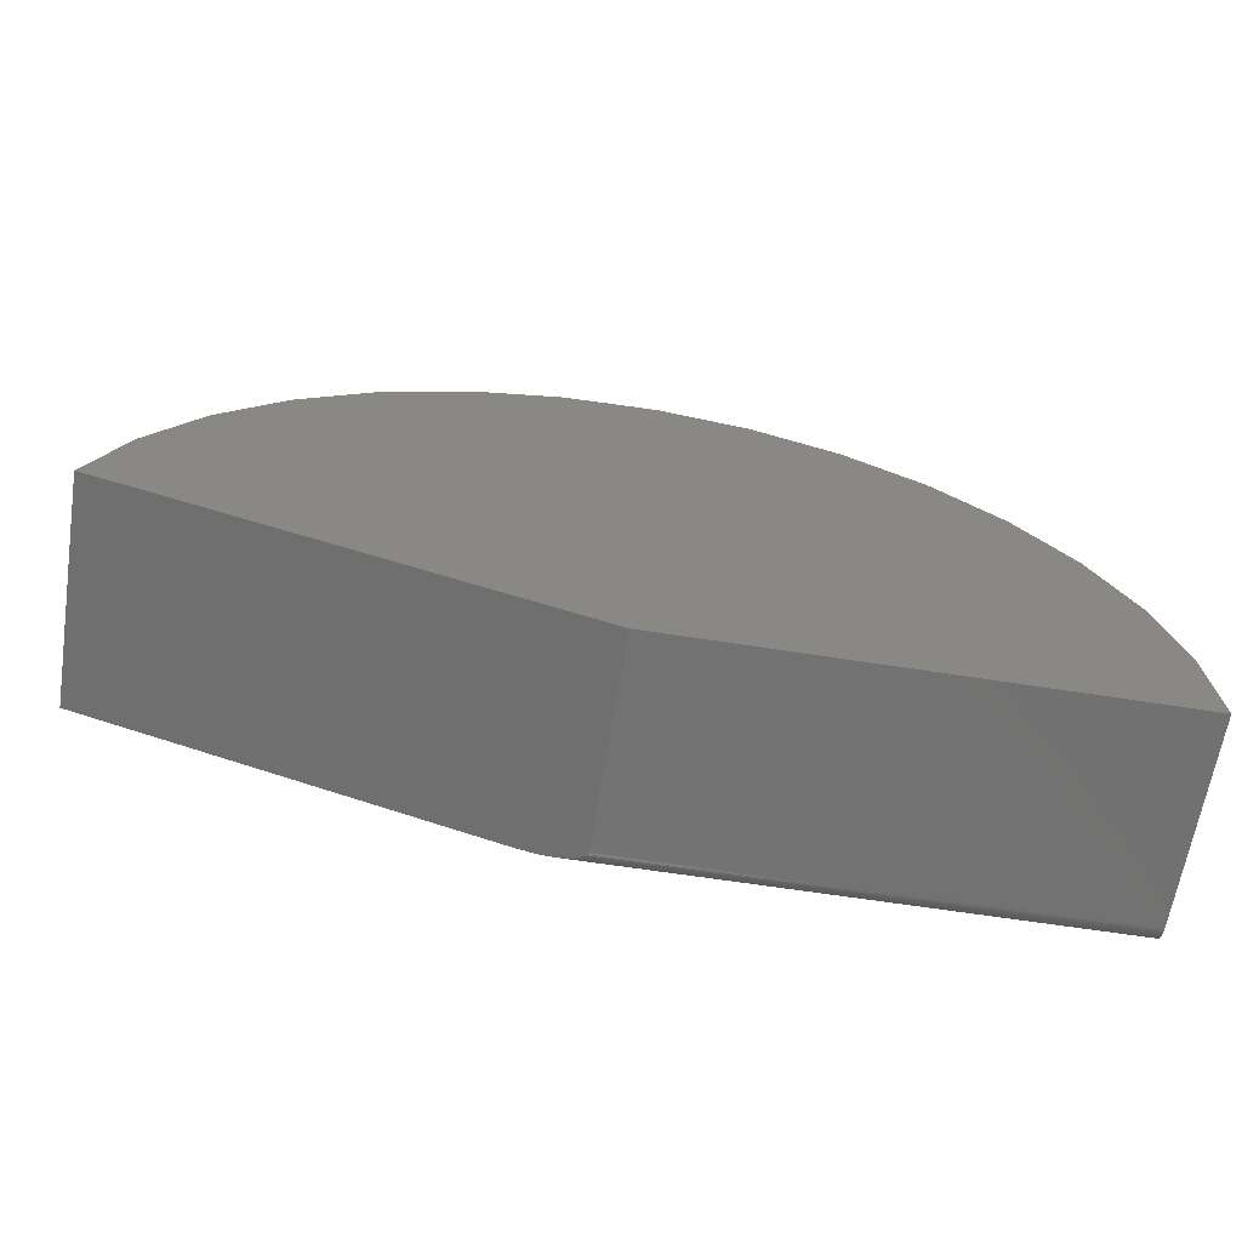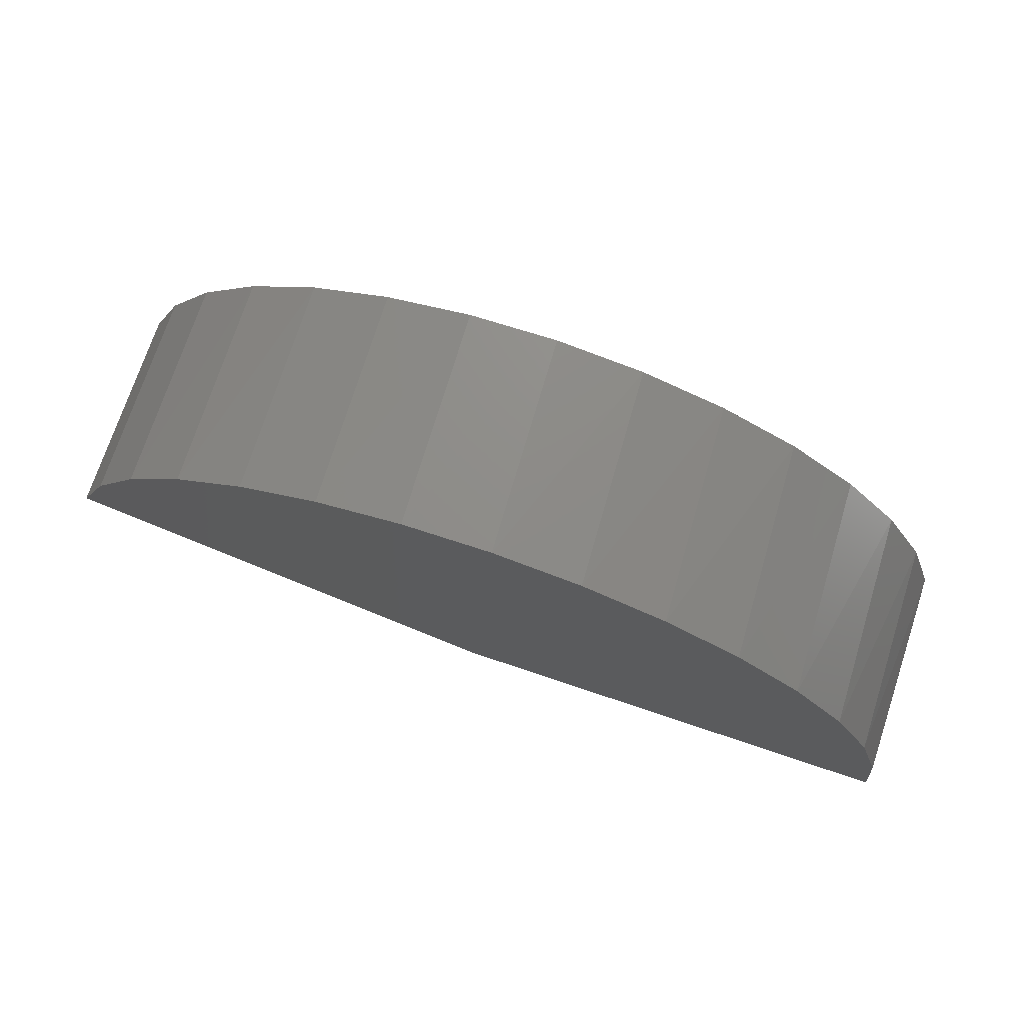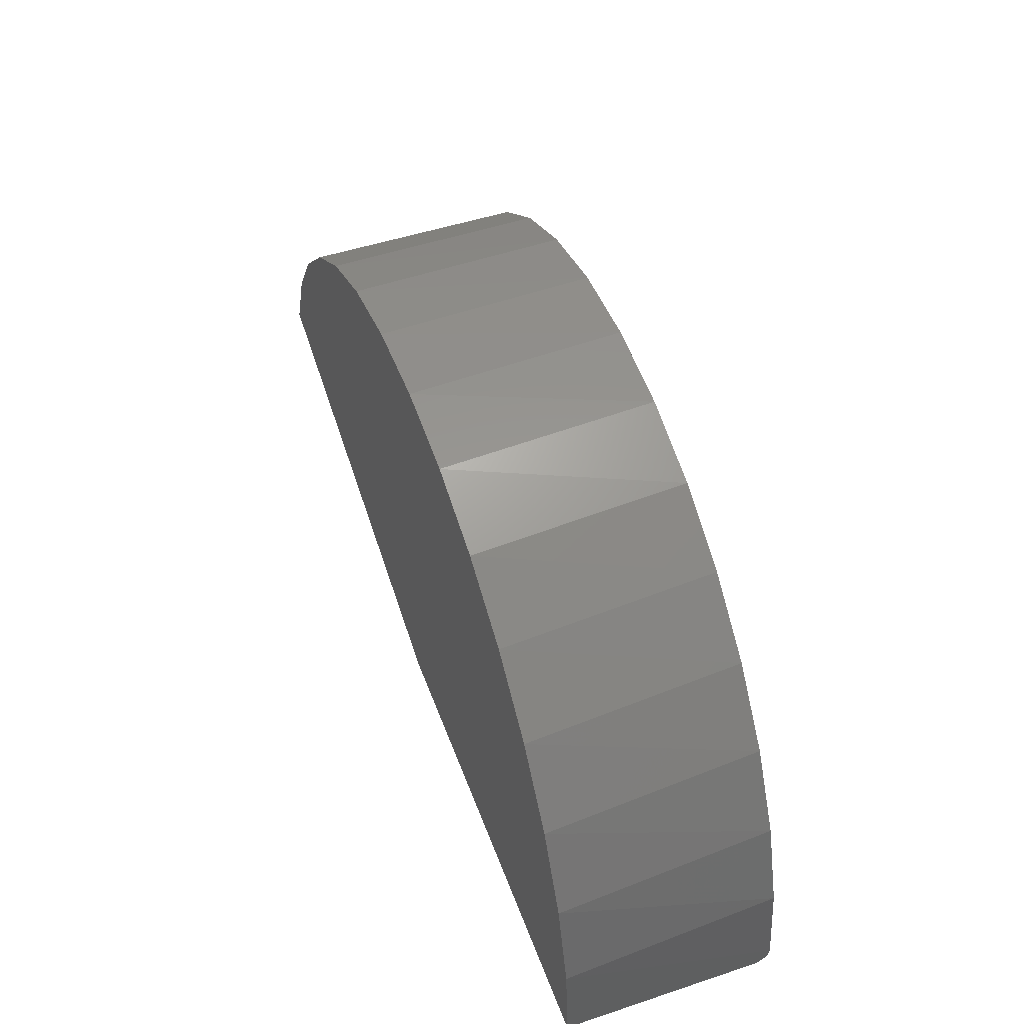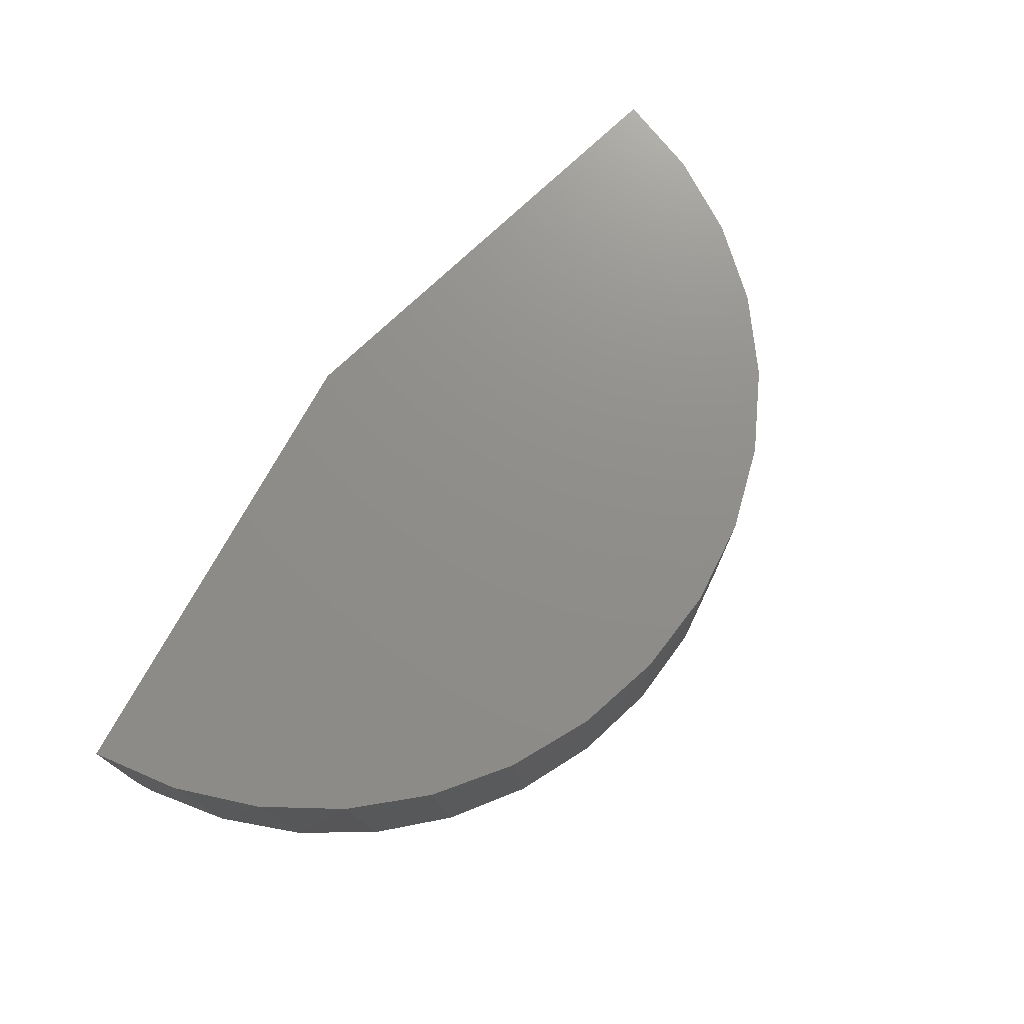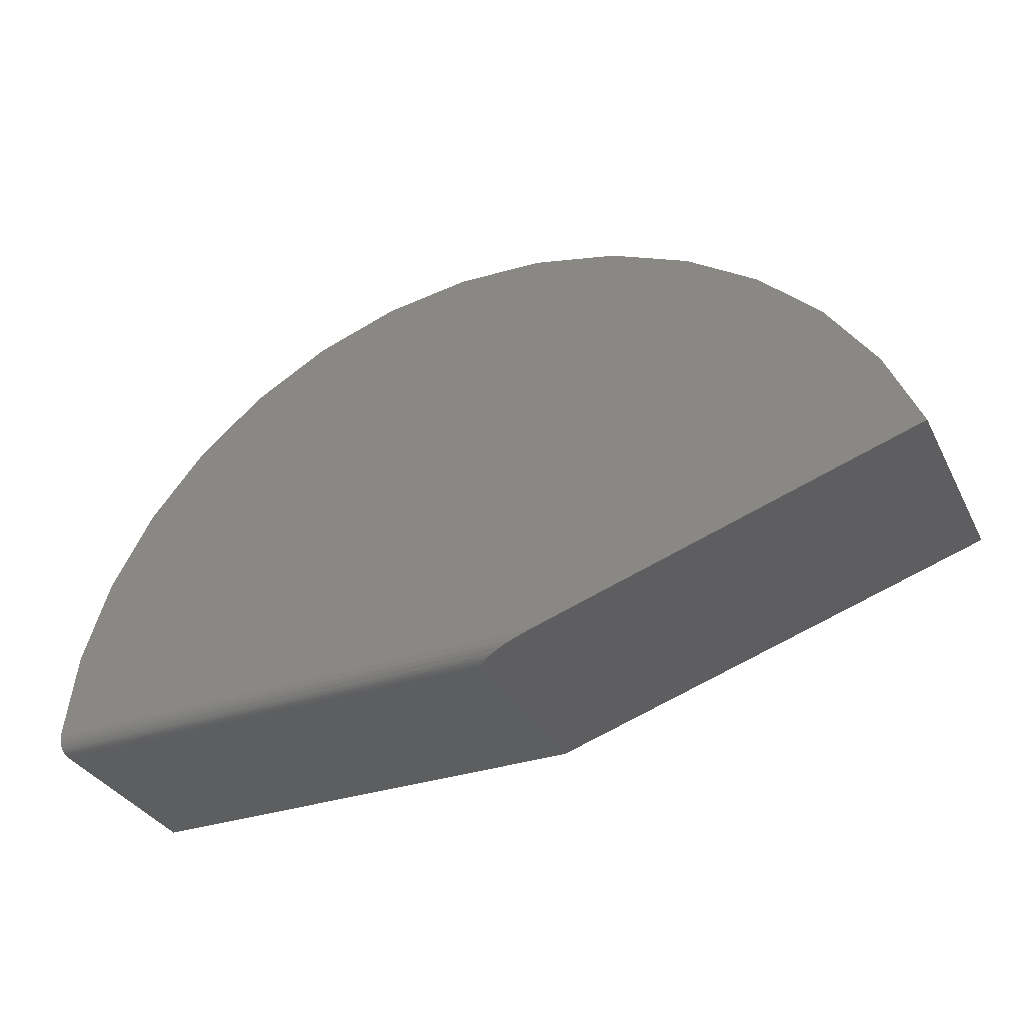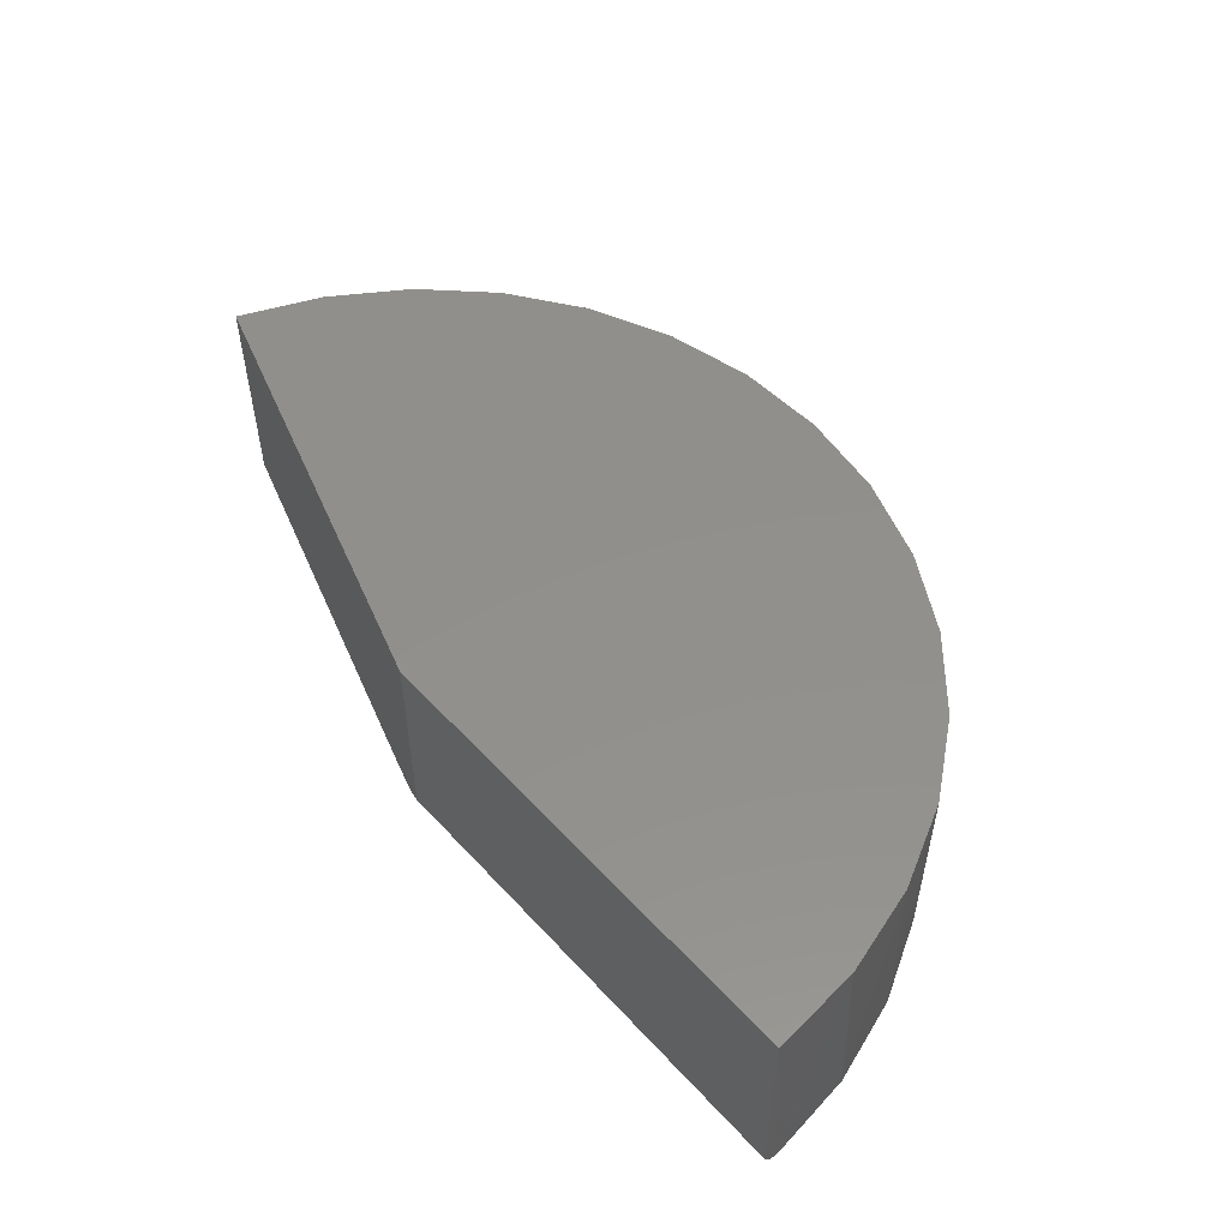
<metadata>
{"format":"stl","ext":"stl","renderer":"f3d","projection":"perspective","resolution":1024,"background":"white","views":[{"elev":-63.8,"azim":171.0,"up":"+Z"},{"elev":73.5,"azim":-161.4,"up":"+Z"},{"elev":49.7,"azim":-110.0,"up":"+Z"},{"elev":73.5,"azim":-61.4,"up":"+Y"},{"elev":-33.9,"azim":24.1,"up":"+Z"},{"elev":52.3,"azim":-131.1,"up":"+Y"}]}
</metadata>
<code>
# stl→obj: 56 verts, 108 faces
v 0.8041 -0.3165 0.03462
v 0.7729 -0.3113 0.02467
v 0.6982 -0.2756 0.0009238
v 2.073 -0.3203 0.4382
v 0.8672 -0.3203 0.05469
v 0.6971 -0.2736 0.0005679
v 2.073 0.3491 0.4382
v 0.6963 -0.2713 0.0003001
v 0.6956 -0.2685 7.708e-05
v 0.6953 -0.2656 0
v 0.6953 0.3491 0
v 0.7374 -0.3015 0.01338
v 0.7204 -0.2941 0.007987
v 0.7146 -0.2908 0.006138
v 0.7048 -0.2835 0.003007
v 0.7009 -0.2795 0.001779
v -0.75 -0.2656 0
v -0.75 0.3491 0
v -0.75 -0.2822 0.002575
v -0.75 -0.2738 0.0006153
v 1.397 0.3491 1.263
v 1.148 0.3491 1.373
v 1.165 -0.3203 1.367
v 0.9034 -0.3203 1.43
v 0.8818 0.3491 1.433
v 0.6348 -0.3203 1.444
v 0.6093 0.3491 1.443
v 0.3683 -0.3203 1.408
v 0.3399 0.3491 1.401
v 0.113 -0.3203 1.323
v 0.08315 0.3491 1.309
v -0.122 -0.3203 1.192
v -0.1518 0.3491 1.171
v -0.3287 -0.3203 1.02
v -0.3566 0.3491 0.9911
v -0.5 -0.3203 0.8125
v -0.5241 0.3491 0.7759
v -0.6299 -0.3203 0.5769
v -0.6481 0.3491 0.5332
v -0.7138 -0.3203 0.3214
v -0.7497 -0.3143 0.02975
v -0.7495 -0.3176 0.03774
v -0.7499 -0.3042 0.01589
v -0.7498 -0.3098 0.02242
v -0.7243 0.3491 0.2714
v -0.7493 -0.3196 0.04611
v -0.749 -0.3203 0.05469
v -0.75 -0.2902 0.00583
v -0.75 -0.2976 0.0103
v 1.968 -0.3203 0.6858
v 1.966 0.3491 0.689
v 1.818 -0.3203 0.9097
v 1.814 0.3491 0.9153
v 1.63 -0.3203 1.102
v 1.622 0.3491 1.109
v 1.41 -0.3203 1.256
f 1 2 3
f 4 5 1
f 4 1 3
f 4 3 6
f 7 4 6
f 7 6 8
f 7 8 9
f 7 9 10
f 7 10 11
f 12 13 14
f 12 14 15
f 12 15 16
f 12 16 3
f 12 3 2
f 17 18 10
f 10 18 11
f 17 19 18
f 17 20 19
f 21 22 23
f 24 23 22
f 22 25 24
f 26 24 25
f 25 27 26
f 28 26 27
f 27 29 28
f 30 28 29
f 29 31 30
f 32 30 31
f 31 33 32
f 34 32 33
f 33 35 34
f 36 34 35
f 35 37 36
f 38 36 37
f 37 39 38
f 40 38 39
f 41 42 43
f 43 44 41
f 45 18 46
f 45 46 47
f 45 47 40
f 45 40 39
f 46 18 19
f 46 19 48
f 46 48 49
f 46 49 43
f 46 43 42
f 4 7 50
f 50 7 51
f 50 51 52
f 52 51 53
f 52 53 54
f 54 53 55
f 54 55 56
f 56 55 21
f 56 21 23
f 28 30 23
f 23 30 32
f 23 32 56
f 56 32 34
f 56 34 54
f 54 34 36
f 54 36 52
f 52 36 38
f 52 38 50
f 50 38 40
f 50 40 4
f 4 40 47
f 4 47 5
f 28 23 26
f 26 23 24
f 5 46 1
f 5 47 46
f 17 9 20
f 17 10 9
f 20 9 8
f 20 8 6
f 20 6 3
f 20 3 19
f 19 3 16
f 16 15 19
f 48 19 15
f 48 15 14
f 48 14 13
f 48 13 49
f 49 13 12
f 49 12 43
f 44 43 12
f 12 2 44
f 41 44 2
f 2 1 41
f 41 1 42
f 46 42 1
f 11 18 7
f 7 18 45
f 7 45 39
f 7 39 51
f 51 39 37
f 51 37 53
f 53 37 35
f 53 35 55
f 55 35 33
f 55 33 21
f 21 33 31
f 21 31 22
f 22 31 29
f 22 29 25
f 25 29 27

</code>
